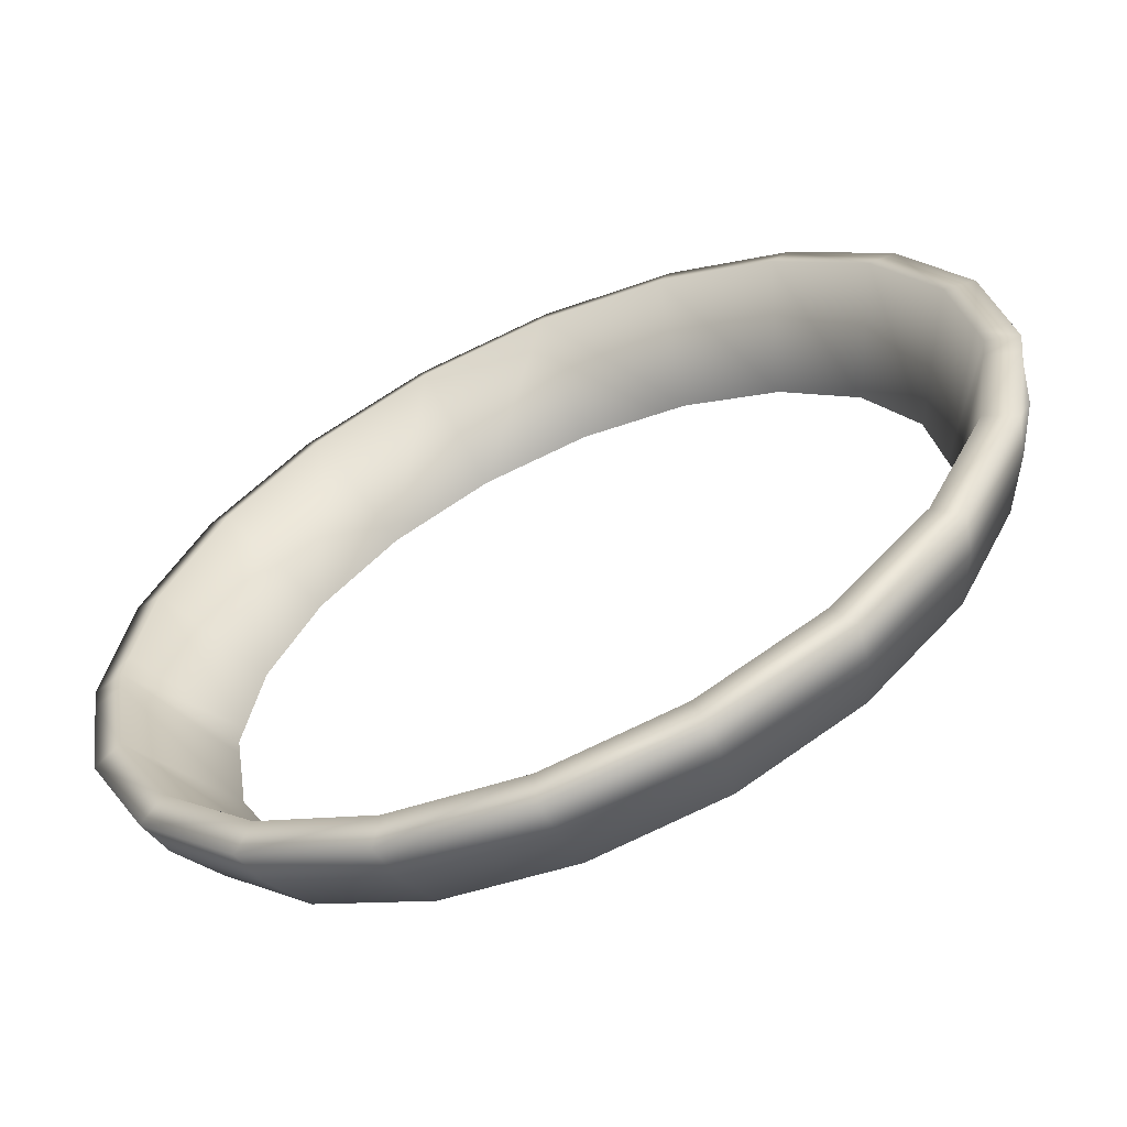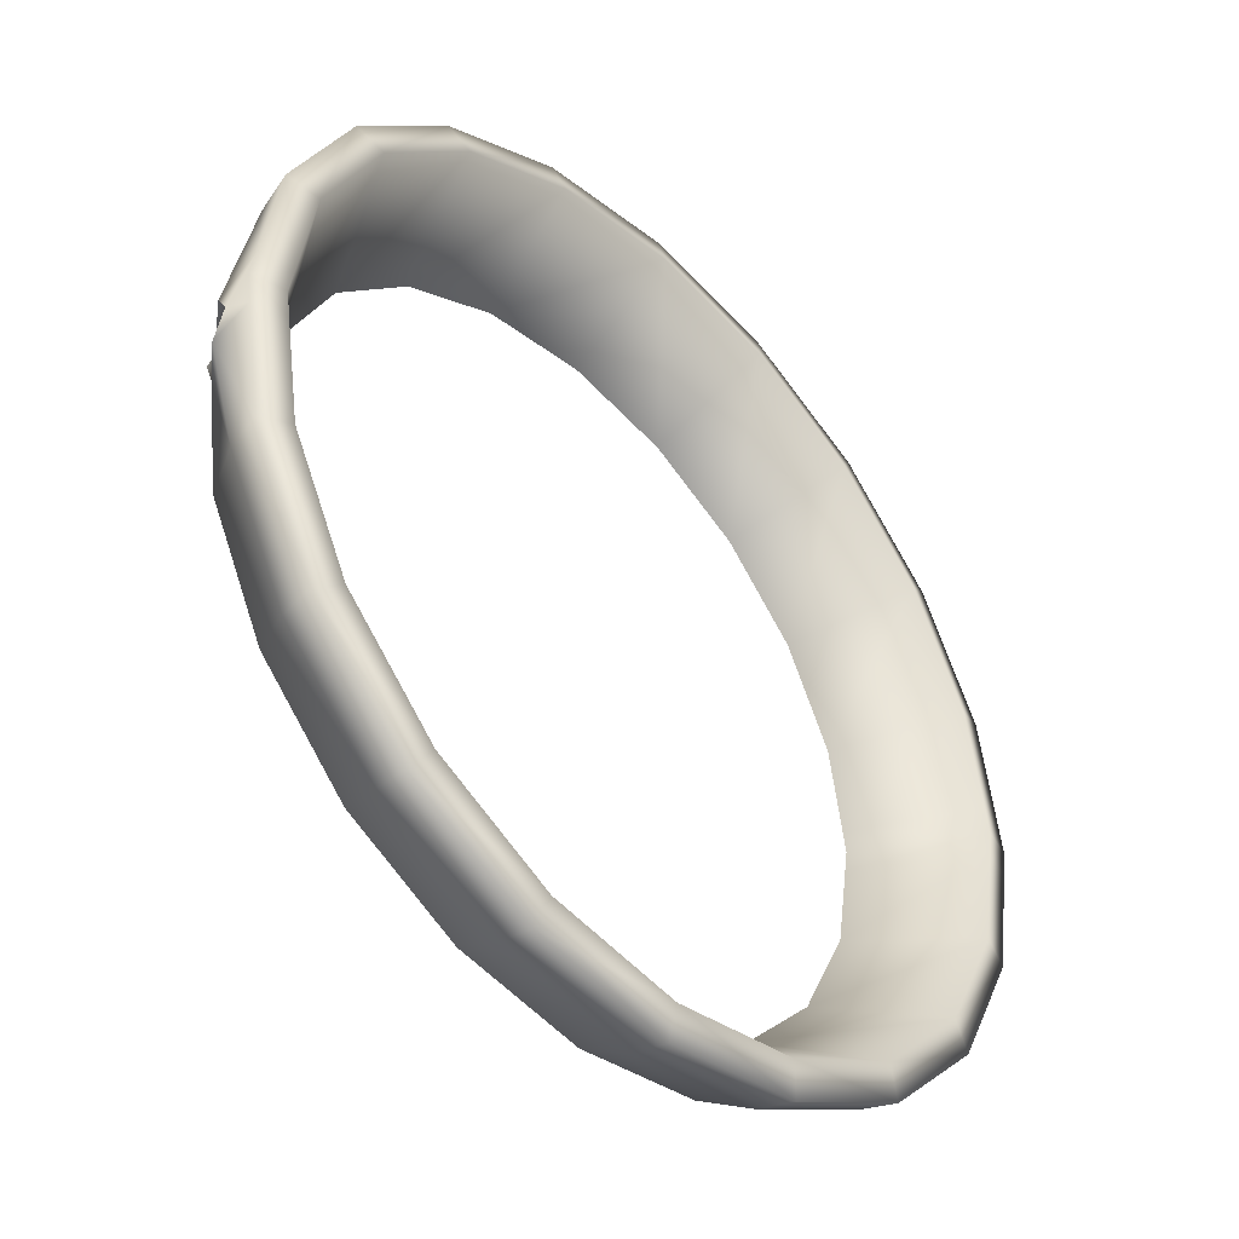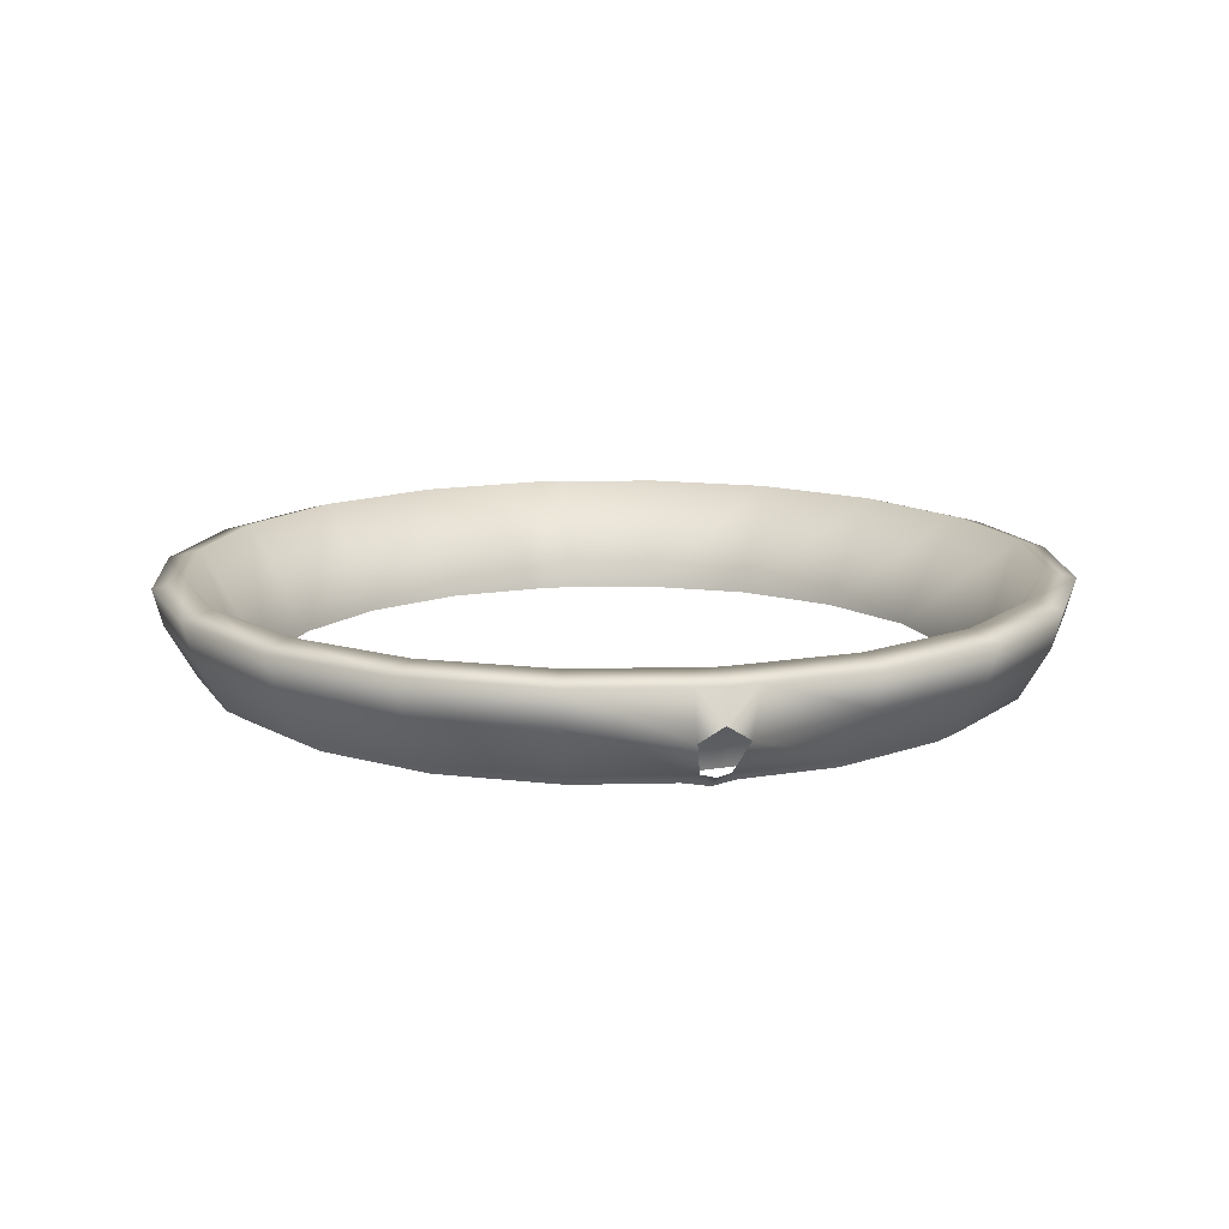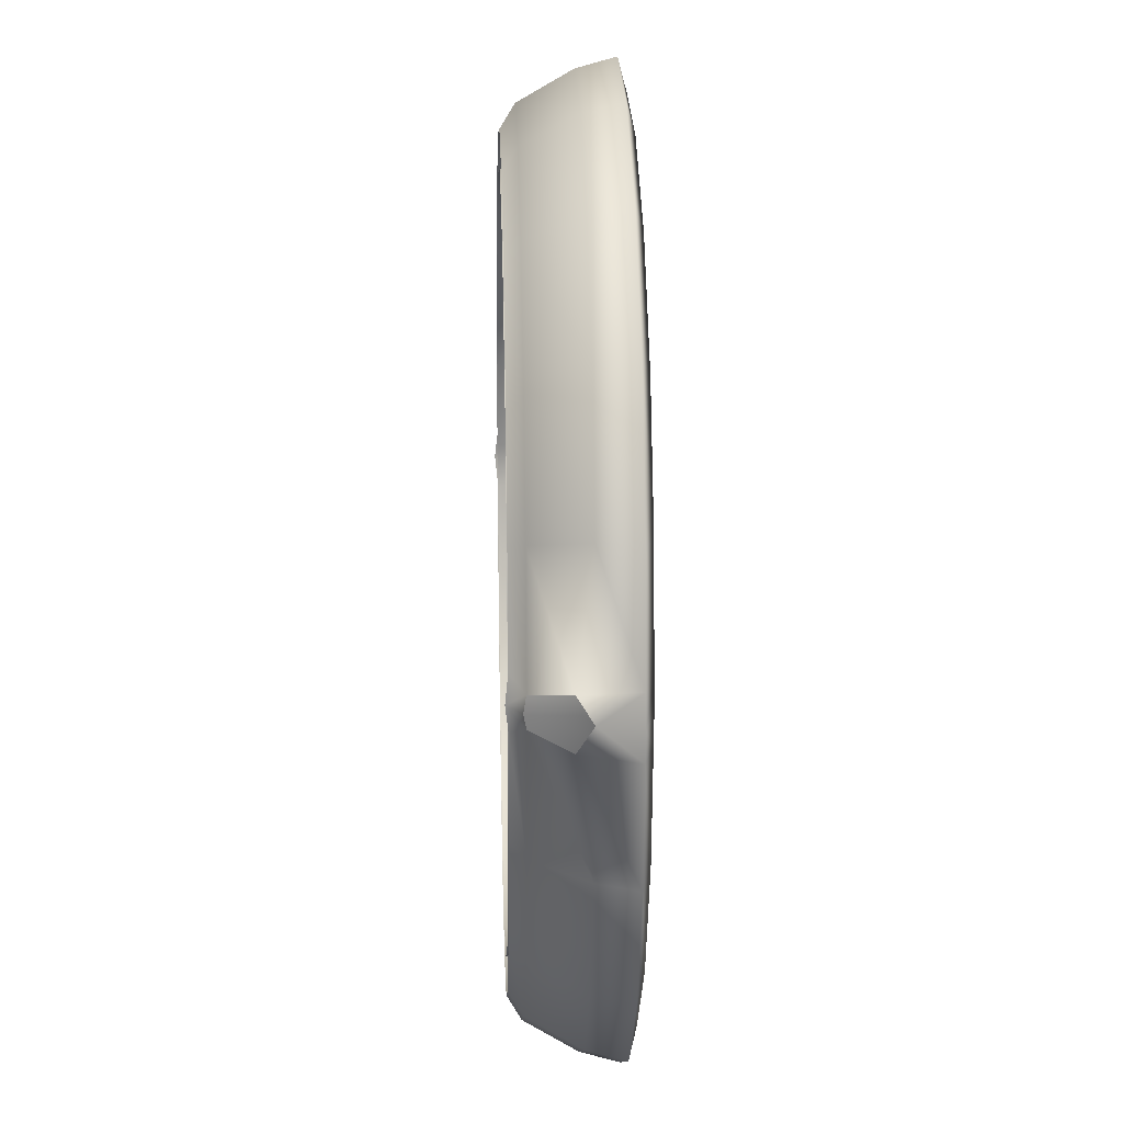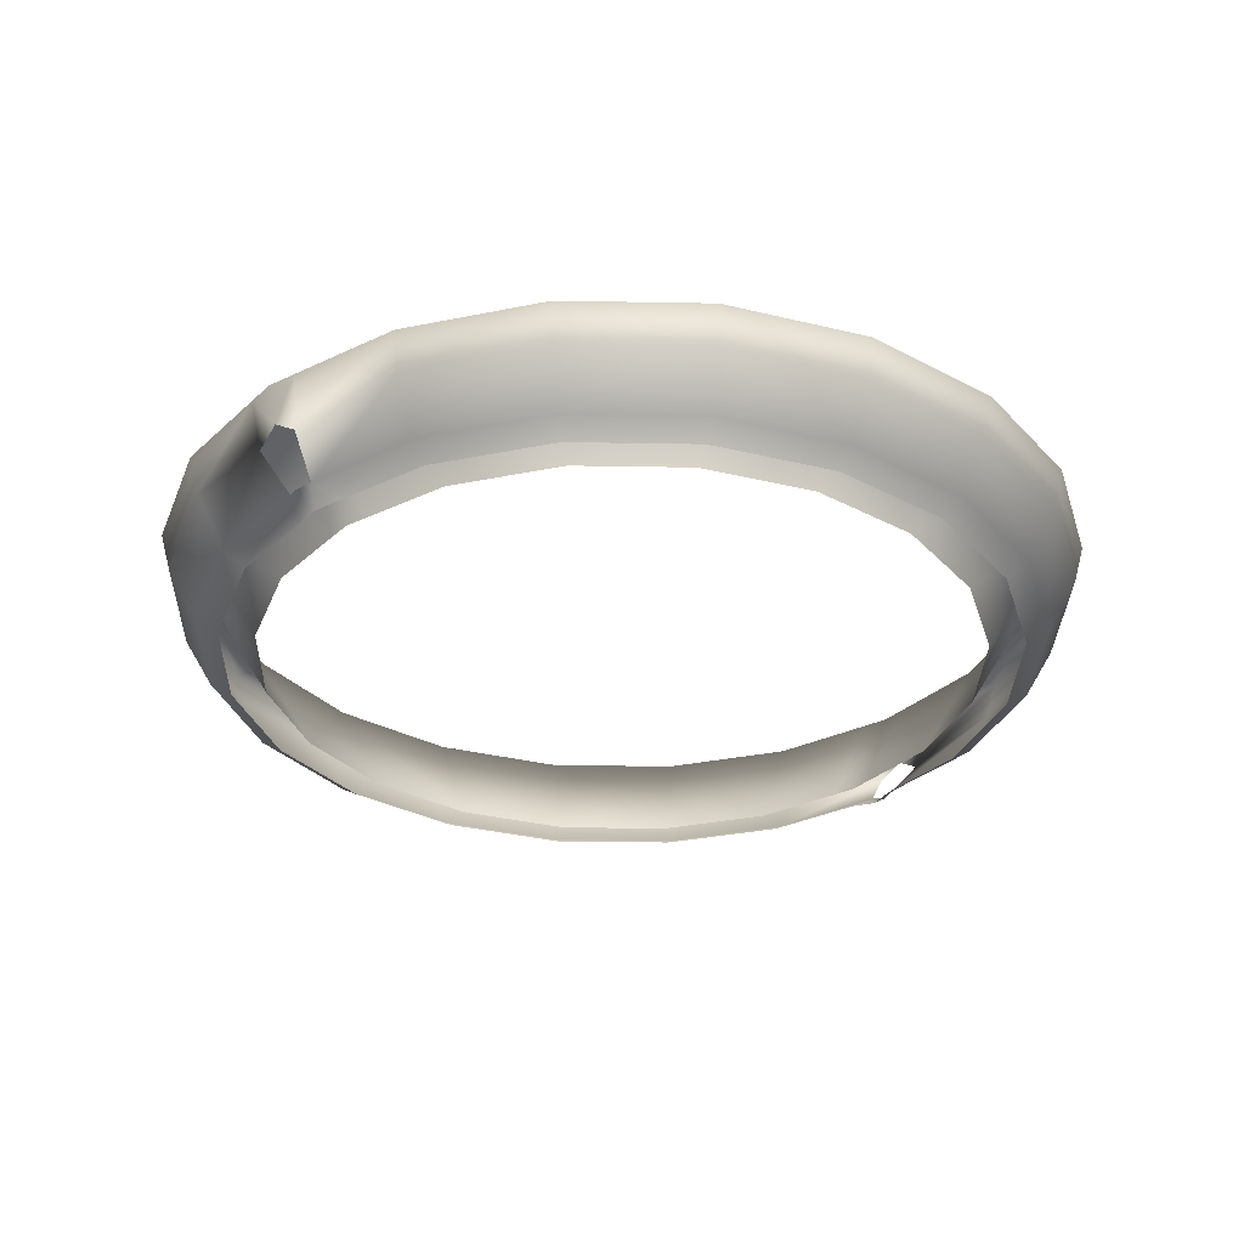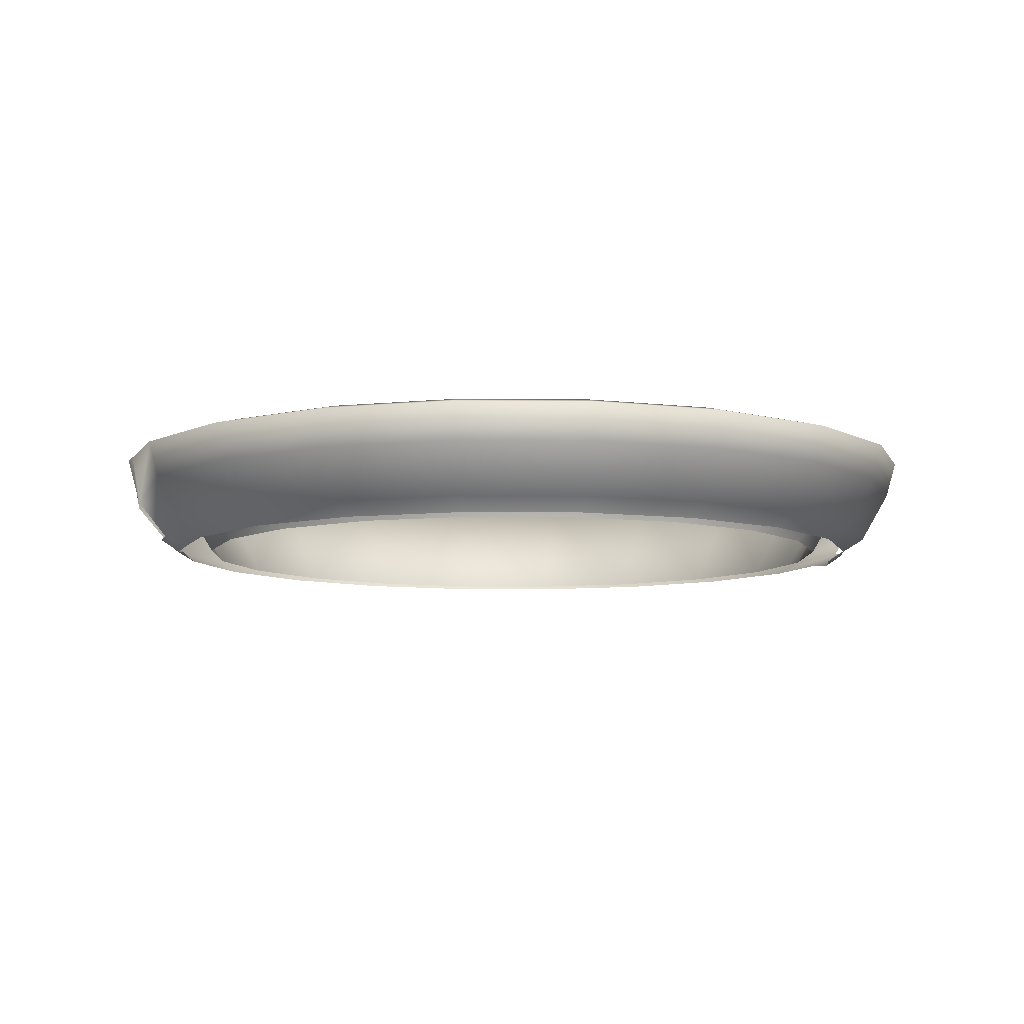
<metadata>
{"format":"obj","ext":"obj","renderer":"f3d","projection":"perspective","resolution":1024,"background":"white","views":[{"elev":-60.9,"azim":-156.4,"up":"+Z"},{"elev":-44.4,"azim":132.9,"up":"+Z"},{"elev":13.8,"azim":-102.1,"up":"+Y"},{"elev":16.3,"azim":88.1,"up":"+Z"},{"elev":-30.7,"azim":133.5,"up":"+Y"},{"elev":-7.9,"azim":169.5,"up":"+Y"}]}
</metadata>
<code>
g default
v 0 39.65 42.21
v 0 40.61 43.79
v 0 44.23 45.86
v 0 46.85 46.57
v 0 47.44 44.37
v 0 39.65 39.71
v -9.004 40.61 42.36
v -8.517 39.65 40.87
v -9.643 44.23 44.33
v -9.864 46.85 45.01
v -9.182 47.44 42.91
v -7.744 39.65 38.49
v 8.517 39.65 40.87
v 9.004 40.61 42.36
v 9.643 44.23 44.33
v 9.864 46.85 45.01
v 9.182 47.44 42.91
v 7.744 39.65 38.49
g srodekD
f 1 13 14 2
f 3 15 16 4
f 4 16 17 5
f 5 17 18 6
f 2 14 15 3
f 1 2 7 8
f 3 4 10 9
f 4 5 11 10
f 5 6 12 11
f 2 3 9 7
g default
v -8.517 39.65 40.87
v -16.2 39.65 36.95
v -22.3 39.65 30.85
v -9.004 40.61 42.36
v -17.13 40.61 38.22
v -23.57 40.61 31.78
v -9.864 46.85 45.01
v -9.643 44.23 44.33
v -18.76 46.85 40.48
v -18.34 44.23 39.9
v -25.83 46.85 33.42
v -25.25 44.23 32.99
v -9.182 47.44 42.91
v -17.46 47.44 38.69
v -24.04 47.44 32.12
v -7.744 39.65 38.49
v -14.73 39.65 34.93
v -20.27 39.65 29.38
v -27.71 40.61 23.66
v -26.21 39.65 23.17
v -29.68 44.23 24.3
v -30.36 46.85 24.52
v -28.26 47.44 23.83
v -23.83 39.65 22.4
g lewyD
f 19 22 23 20
f 20 23 24 21
f 21 24 37 38
f 26 25 27 28
f 28 27 29 30
f 30 29 40 39
f 25 31 32 27
f 27 32 33 29
f 29 33 41 40
f 31 34 35 32
f 32 35 36 33
f 33 36 42 41
f 24 30 39 37
f 23 28 30 24
f 22 26 28 23
g default
v 8.517 39.65 40.87
v 16.2 39.65 36.95
v 22.3 39.65 30.85
v 9.004 40.61 42.36
v 17.13 40.61 38.22
v 23.57 40.61 31.78
v 9.643 44.23 44.33
v 9.864 46.85 45.01
v 18.34 44.23 39.9
v 18.76 46.85 40.48
v 25.25 44.23 32.99
v 25.83 46.85 33.42
v 9.182 47.44 42.91
v 17.46 47.44 38.69
v 24.04 47.44 32.12
v 7.744 39.65 38.49
v 14.73 39.65 34.93
v 20.27 39.65 29.38
v 26.21 39.65 23.17
v 27.71 40.61 23.66
v 29.68 44.23 24.3
v 30.36 46.85 24.52
v 28.26 47.44 23.83
v 23.83 39.65 22.4
g prawyD
f 43 44 47 46
f 44 45 48 47
f 45 61 62 48
f 49 51 52 50
f 51 53 54 52
f 53 63 64 54
f 50 52 56 55
f 52 54 57 56
f 54 64 65 57
f 55 56 59 58
f 56 57 60 59
f 57 65 66 60
f 48 62 63 53
f 47 48 53 51
f 46 47 51 49
g default
v 26.21 39.65 6.135
v 26.21 39.65 23.17
v 27.29 39.65 16.39
v 27.29 39.65 12.92
v 27.71 40.61 5.649
v 27.71 40.61 23.66
v 28.85 40.61 15.65
v 28.85 40.61 13.65
v 29.68 44.23 5.009
v 30.36 46.85 4.788
v 29.68 44.23 24.3
v 30.36 46.85 24.52
v 30.96 43.17 16.32
v 31.6 46.85 16.66
v 30.96 43.17 12.99
v 31.6 46.85 12.64
v 28.26 47.44 5.47
v 28.26 47.44 23.83
v 29.42 47.44 16.52
v 29.42 47.44 12.78
v 23.83 39.65 6.909
v 23.83 39.65 22.4
v 24.81 39.65 16.23
v 24.81 39.65 13.07
v 27.7 39.46 14.65
v 29.14 40.43 14.65
v 31.21 44.23 14.65
v 31.92 46.85 14.65
v 29.71 47.44 14.65
v 25.06 39.65 14.65
g prawyBok
f 68 69 73 72
f 70 67 71 74
f 77 79 80 78
f 81 75 76 82
f 78 80 85 84
f 82 76 83 86
f 84 85 89 88
f 86 83 87 90
f 73 69 91 92
f 80 79 93 94
f 85 80 94 95
f 89 85 95 96
f 95 86 90 96
f 94 82 86 95
f 93 81 82 94
f 91 70 74 92
f 74 71 75 81
f 72 73 79 77
g default
v 22.3 39.65 -1.549
v 16.2 39.65 -7.646
v 23.57 40.61 -2.474
v 17.13 40.61 -8.919
v 25.25 44.23 -3.69
v 25.83 46.85 -4.111
v 18.34 44.23 -10.59
v 18.76 46.85 -11.17
v 24.04 47.44 -2.813
v 17.46 47.44 -9.386
v 20.27 39.65 -0.07725
v 14.73 39.65 -5.621
v 27.71 40.61 5.649
v 26.21 39.65 6.135
v 29.68 44.23 5.009
v 30.36 46.85 4.788
v 28.26 47.44 5.47
v 23.83 39.65 6.909
v 8.517 39.65 -11.56
v 9.004 40.61 -13.06
v 9.643 44.23 -15.03
v 9.864 46.85 -15.71
v 9.182 47.44 -13.61
v 7.744 39.65 -9.181
g prawyG
f 110 97 99 109
f 97 98 100 99
f 98 115 116 100
f 111 101 102 112
f 101 103 104 102
f 103 117 118 104
f 112 102 105 113
f 102 104 106 105
f 104 118 119 106
f 113 105 107 114
f 105 106 108 107
f 106 119 120 108
f 100 116 117 103
f 99 100 103 101
f 109 99 101 111
g default
v -22.3 39.65 -1.549
v -16.2 39.65 -7.646
v -23.57 40.61 -2.474
v -17.13 40.61 -8.919
v -25.83 46.85 -4.111
v -25.25 44.23 -3.69
v -18.76 46.85 -11.17
v -18.34 44.23 -10.59
v -24.04 47.44 -2.813
v -17.46 47.44 -9.386
v -20.27 39.65 -0.07725
v -14.73 39.65 -5.621
v -9.004 40.61 -13.06
v -8.517 39.65 -11.56
v -9.643 44.23 -15.03
v -9.864 46.85 -15.71
v -9.182 47.44 -13.61
v -7.744 39.65 -9.181
v -26.21 39.65 6.135
v -27.71 40.61 5.649
v -29.68 44.23 5.009
v -30.36 46.85 4.788
v -28.26 47.44 5.47
v -23.83 39.65 6.909
g lewyG
f 139 140 123 121
f 121 123 124 122
f 122 124 133 134
f 141 142 125 126
f 126 125 127 128
f 128 127 136 135
f 142 143 129 125
f 125 129 130 127
f 127 130 137 136
f 143 144 131 129
f 129 131 132 130
f 130 132 138 137
f 124 128 135 133
f 123 126 128 124
f 140 141 126 123
g default
v -26.21 39.65 6.135
v -26.21 39.65 23.17
v -27.29 39.65 16.39
v -27.29 39.65 12.92
v -27.71 40.61 5.649
v -27.71 40.61 23.66
v -28.85 40.61 15.65
v -28.85 40.61 13.65
v -29.68 44.23 5.009
v -30.36 46.85 4.788
v -30.36 46.85 24.52
v -29.68 44.23 24.3
v -31.6 46.85 16.66
v -30.96 43.17 16.32
v -30.96 43.17 12.99
v -31.6 46.85 12.64
v -28.26 47.44 5.47
v -28.26 47.44 23.83
v -29.42 47.44 16.52
v -29.42 47.44 12.78
v -23.83 39.65 6.909
v -23.83 39.65 22.4
v -24.81 39.65 16.23
v -24.81 39.65 13.07
v -27.7 39.46 14.65
v -29.14 40.43 14.65
v -31.92 46.85 14.65
v -31.21 44.23 14.65
v -29.71 47.44 14.65
v -25.06 39.65 14.65
g lewyBok
f 146 150 151 147
f 148 152 149 145
f 156 155 157 158
f 159 160 154 153
f 155 162 163 157
f 160 164 161 154
f 162 166 167 163
f 164 168 165 161
f 151 170 169 147
f 157 171 172 158
f 163 173 171 157
f 167 174 173 163
f 173 174 168 164
f 171 173 164 160
f 172 171 160 159
f 169 170 152 148
f 152 159 153 149
f 150 156 158 151
g default
v 8.517 39.65 -11.56
v 0 39.65 -12.91
v 9.004 40.61 -13.06
v 0 40.61 -14.48
v 9.643 44.23 -15.03
v 9.864 46.85 -15.71
v 0 44.23 -16.55
v 0 46.85 -17.27
v 9.182 47.44 -13.61
v 0 47.44 -15.06
v 7.744 39.65 -9.181
v 0 39.65 -10.41
v -8.517 39.65 -11.56
v -9.004 40.61 -13.06
v -9.864 46.85 -15.71
v -9.643 44.23 -15.03
v -9.182 47.44 -13.61
v -7.744 39.65 -9.181
g srodekG
f 175 176 178 177
f 179 181 182 180
f 180 182 184 183
f 183 184 186 185
f 177 178 181 179
f 187 188 178 176
f 190 189 182 181
f 189 191 184 182
f 191 192 186 184
f 188 190 181 178

</code>
